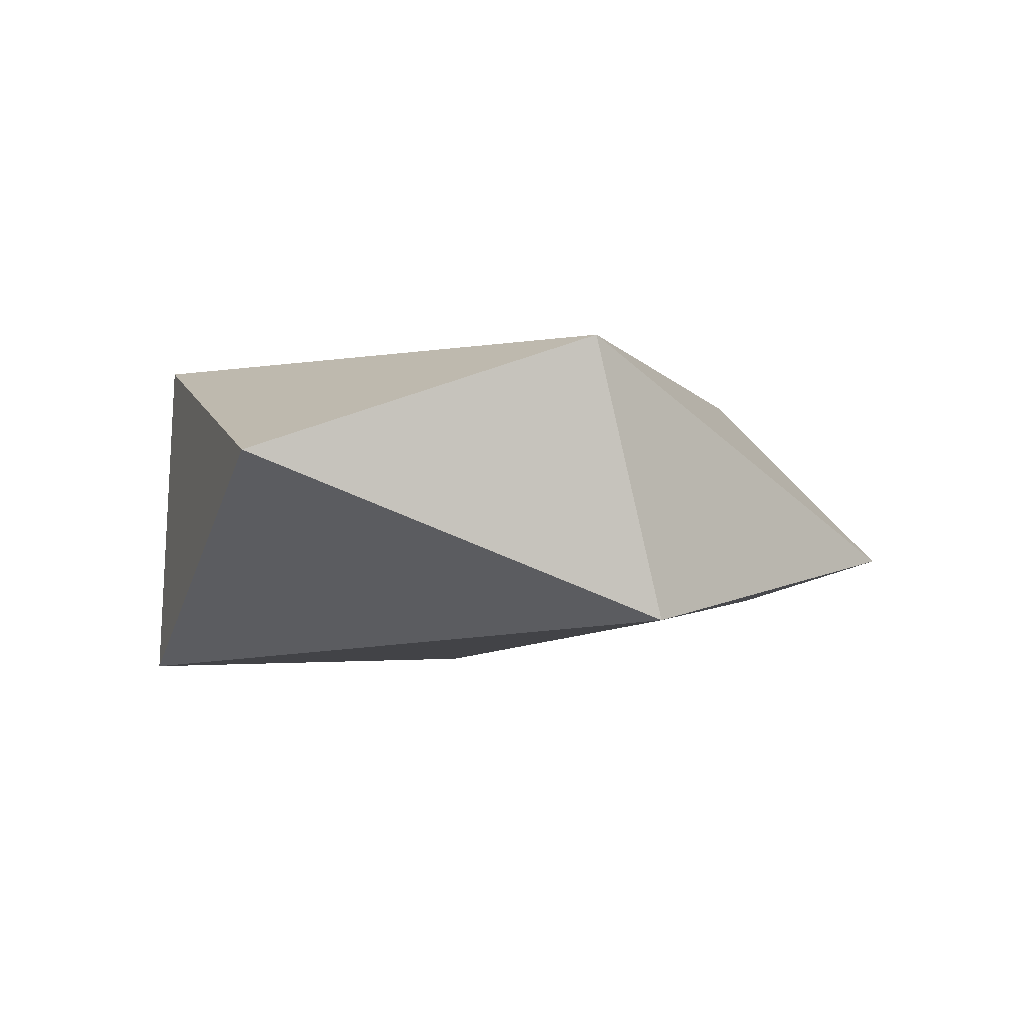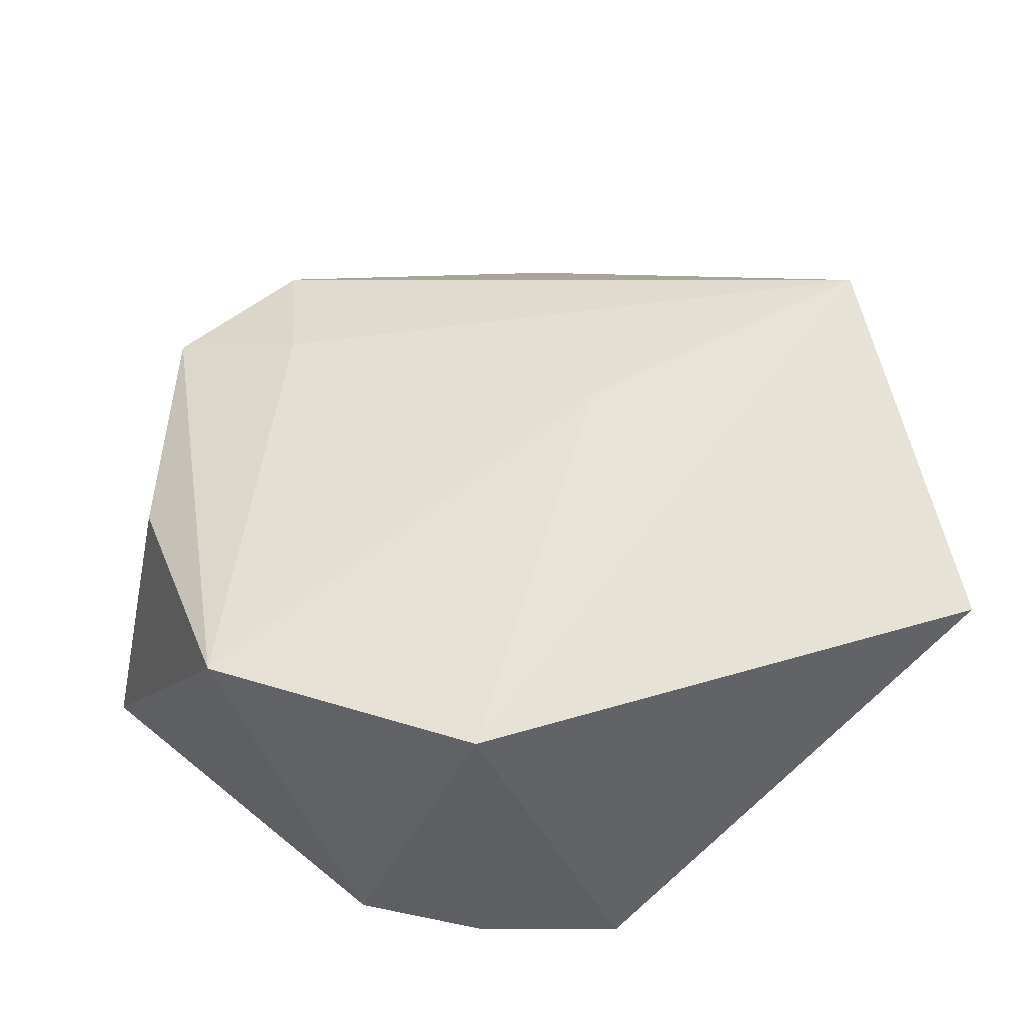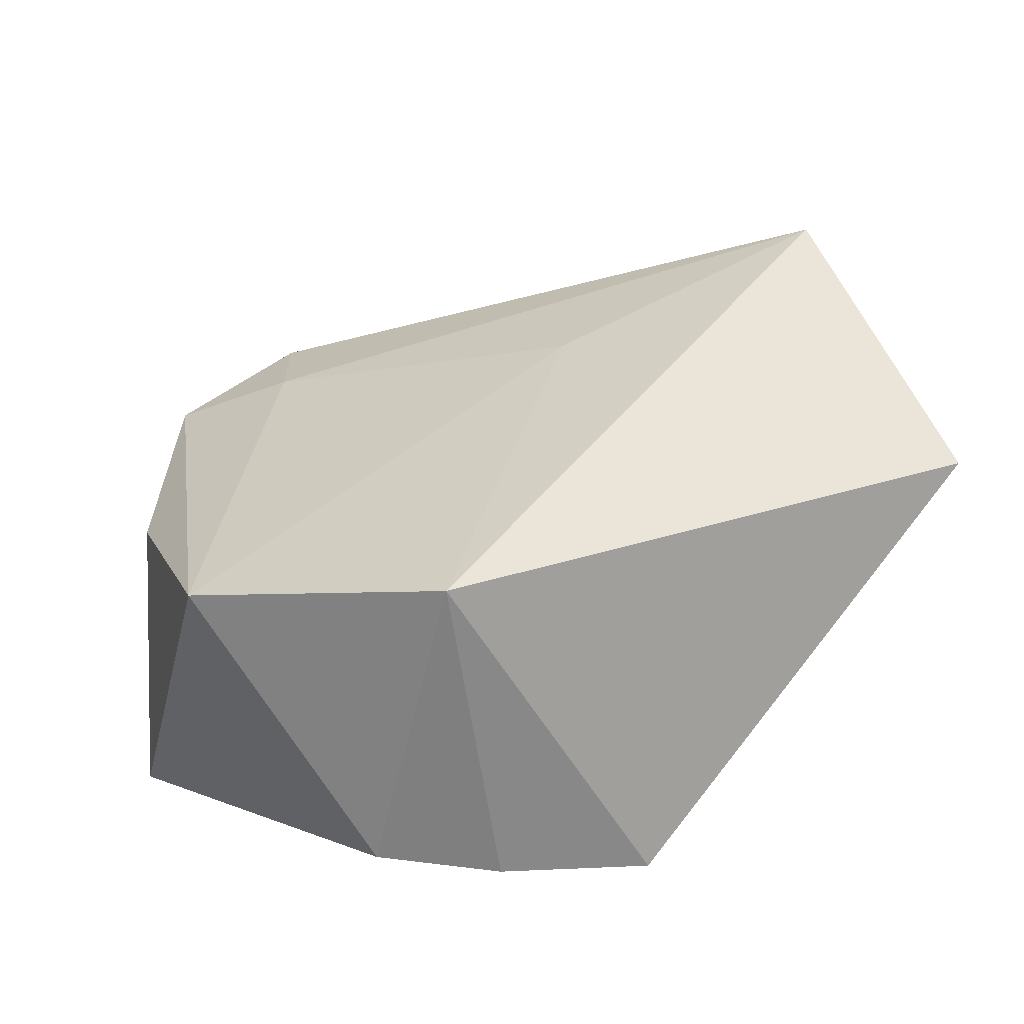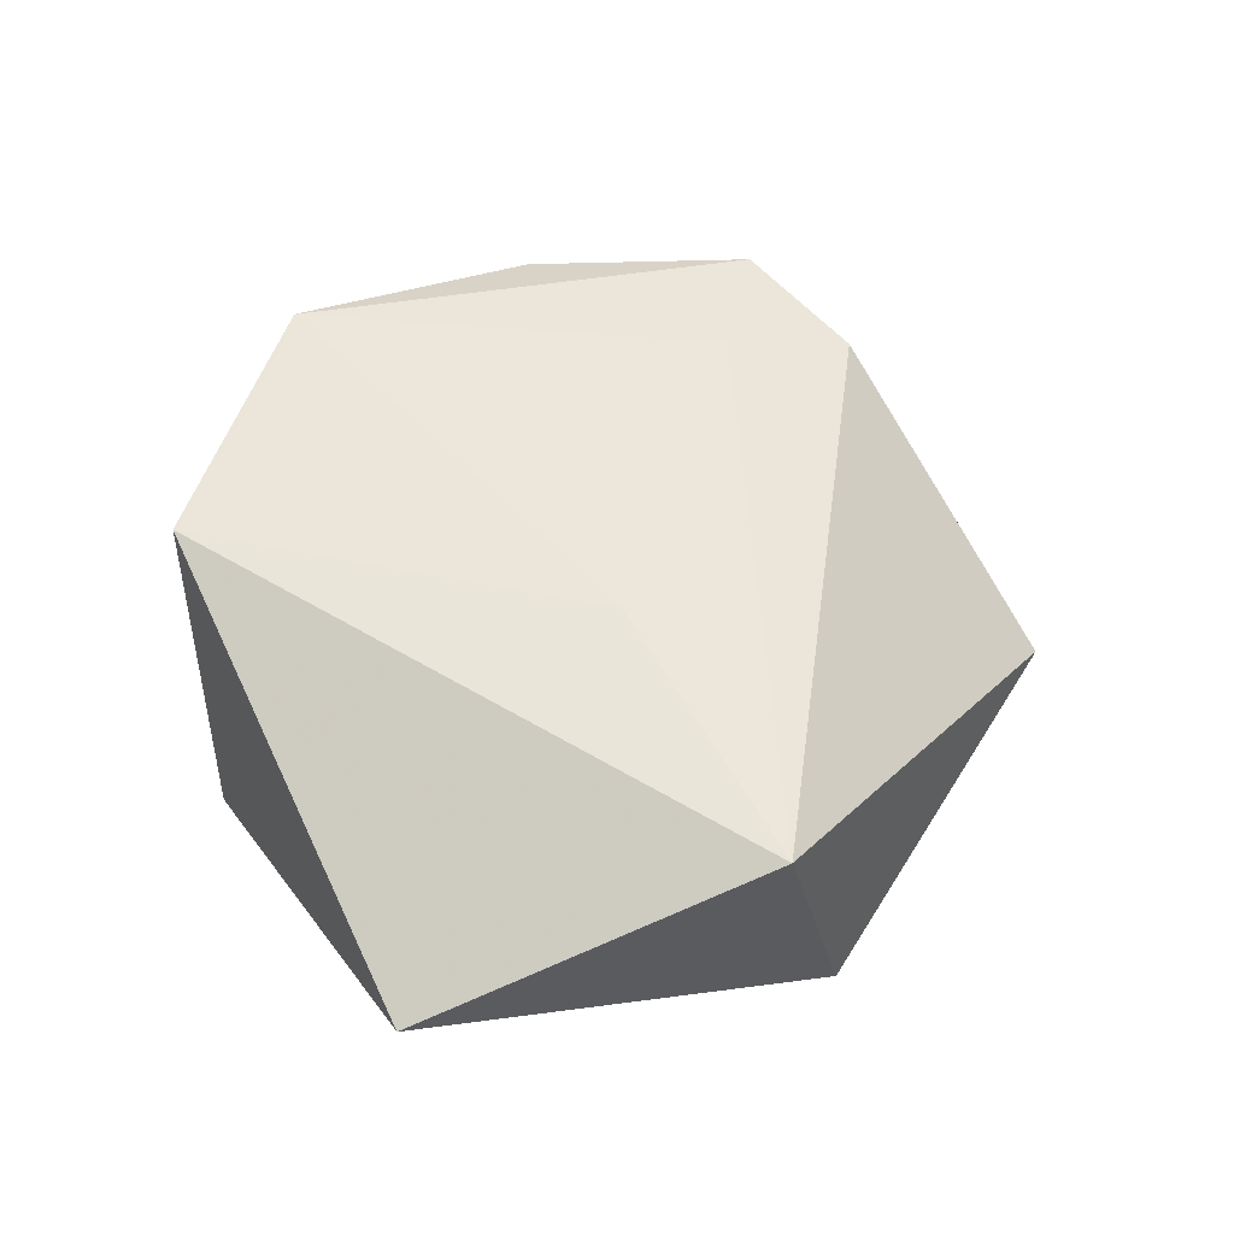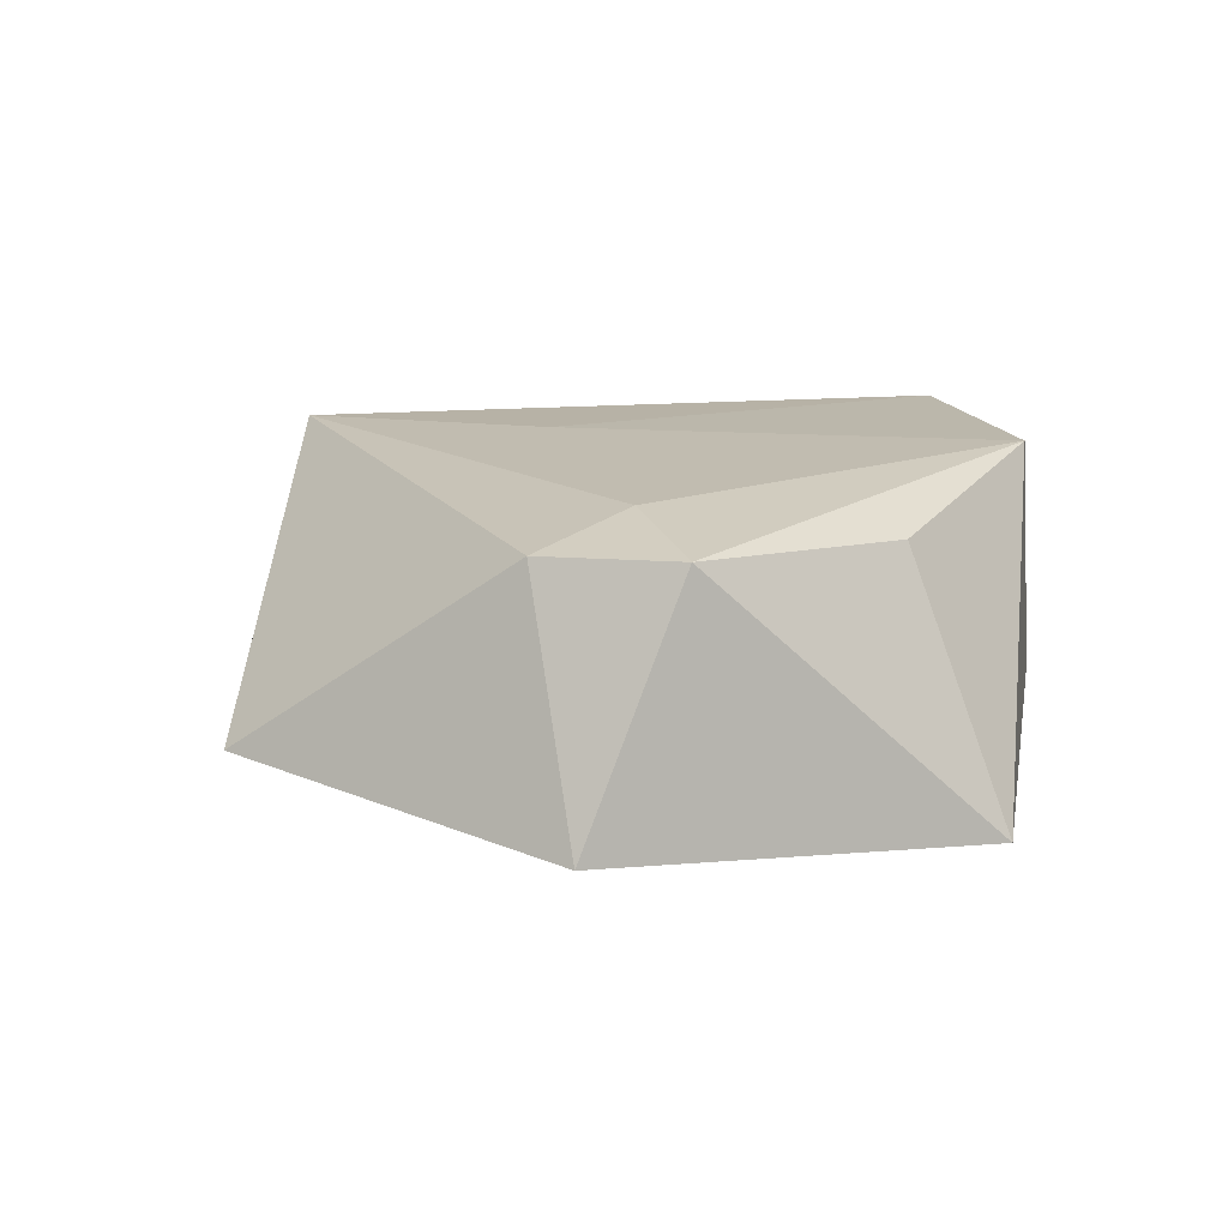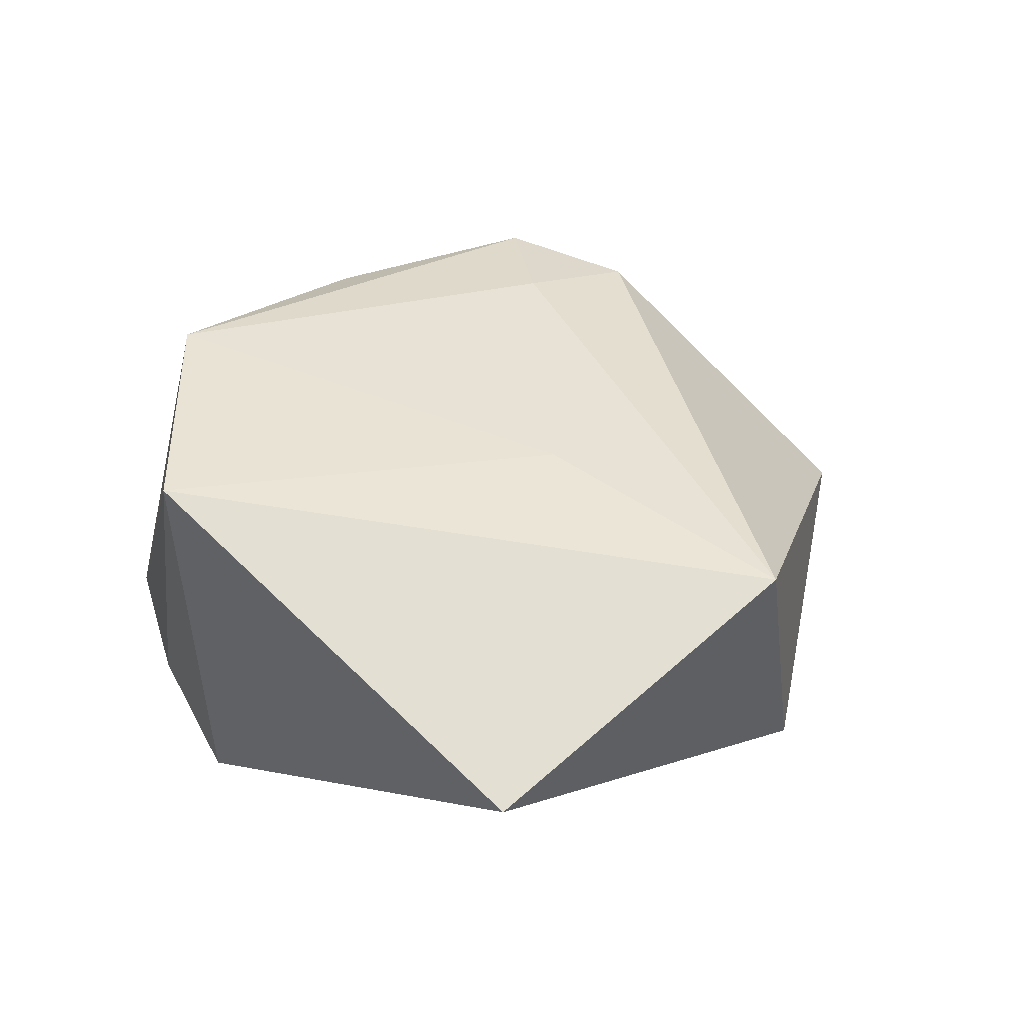
<metadata>
{"format":"obj","ext":"obj","renderer":"f3d","projection":"perspective","resolution":1024,"background":"white","views":[{"elev":-4.3,"azim":96.0,"up":"+Z"},{"elev":-40.1,"azim":10.9,"up":"+Y"},{"elev":-59.7,"azim":19.7,"up":"+Y"},{"elev":53.4,"azim":86.4,"up":"+Z"},{"elev":16.7,"azim":-125.6,"up":"+Z"},{"elev":39.3,"azim":65.3,"up":"+Z"}]}
</metadata>
<code>
v 0.05137 -0.01924 0.002805
v 0.01375 0.004654 0.01808
v -0.0171 -0.04011 -0.009811
v -0.005332 -0.04137 -0.015
v -0.0353 0.03547 -0.01097
v -0.02244 0.03189 0.01571
v 0.008897 -0.03984 -0.02055
v 0.04305 0.01878 0.01606
v -0.03528 0.02215 0.01643
v -0.03729 -0.002673 0.01519
v 0.001105 -0.0404 0.01836
v -0.00862 -0.003752 -0.01951
v -0.04917 -0.006964 -0.0136
v -0.02106 0.01829 0.01833
v -0.02691 -0.02828 0.0197
v 0.0382 0.02565 -0.01549
v 0.003699 0.05127 -0.007276
f 8 17 6
f 16 17 8
f 14 6 9
f 8 6 14
f 1 11 7
f 8 11 1
f 7 16 1
f 1 16 8
f 9 13 10
f 17 16 5
f 5 13 9
f 9 6 5
f 5 6 17
f 2 11 8
f 8 14 2
f 4 13 7
f 4 3 13
f 7 11 4
f 11 3 4
f 15 3 11
f 15 10 13
f 13 3 15
f 11 2 15
f 15 2 14
f 15 14 9
f 9 10 15
f 12 16 7
f 12 5 16
f 7 13 12
f 13 5 12

</code>
